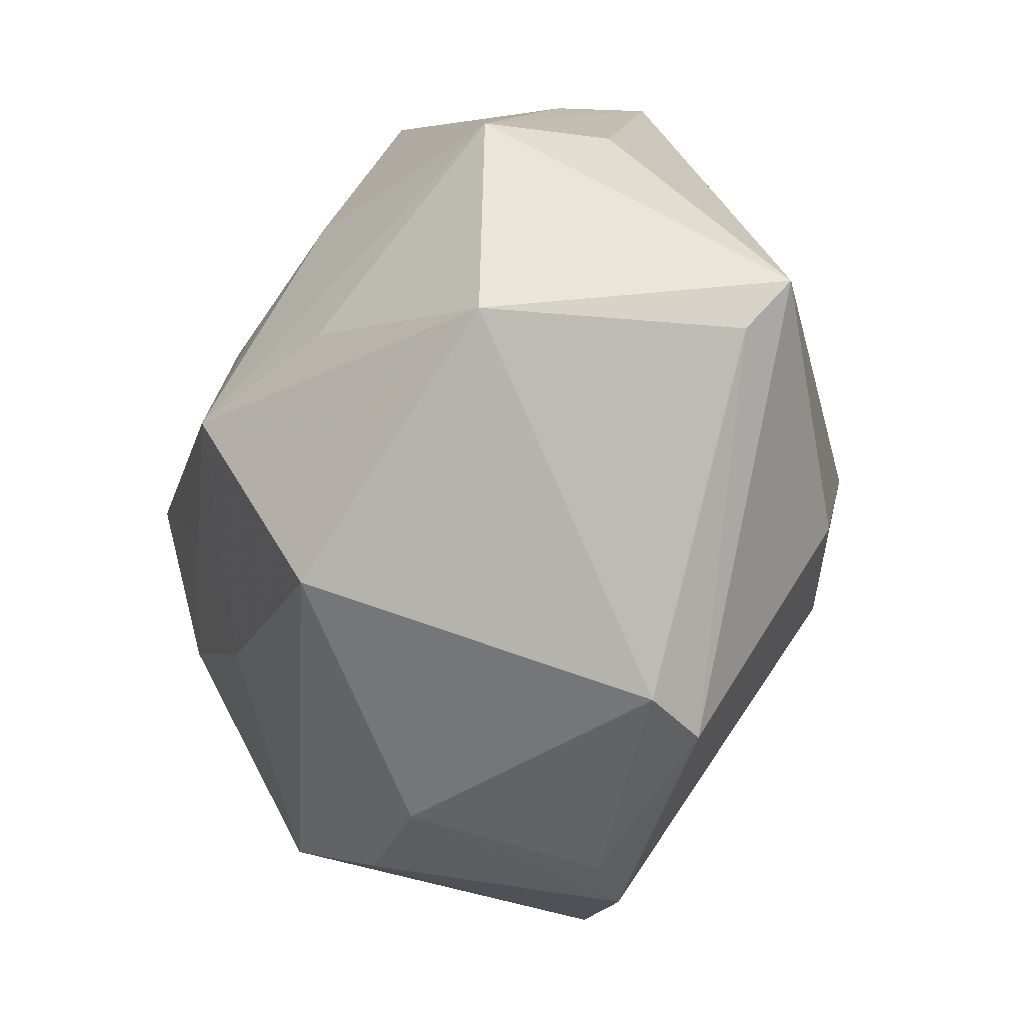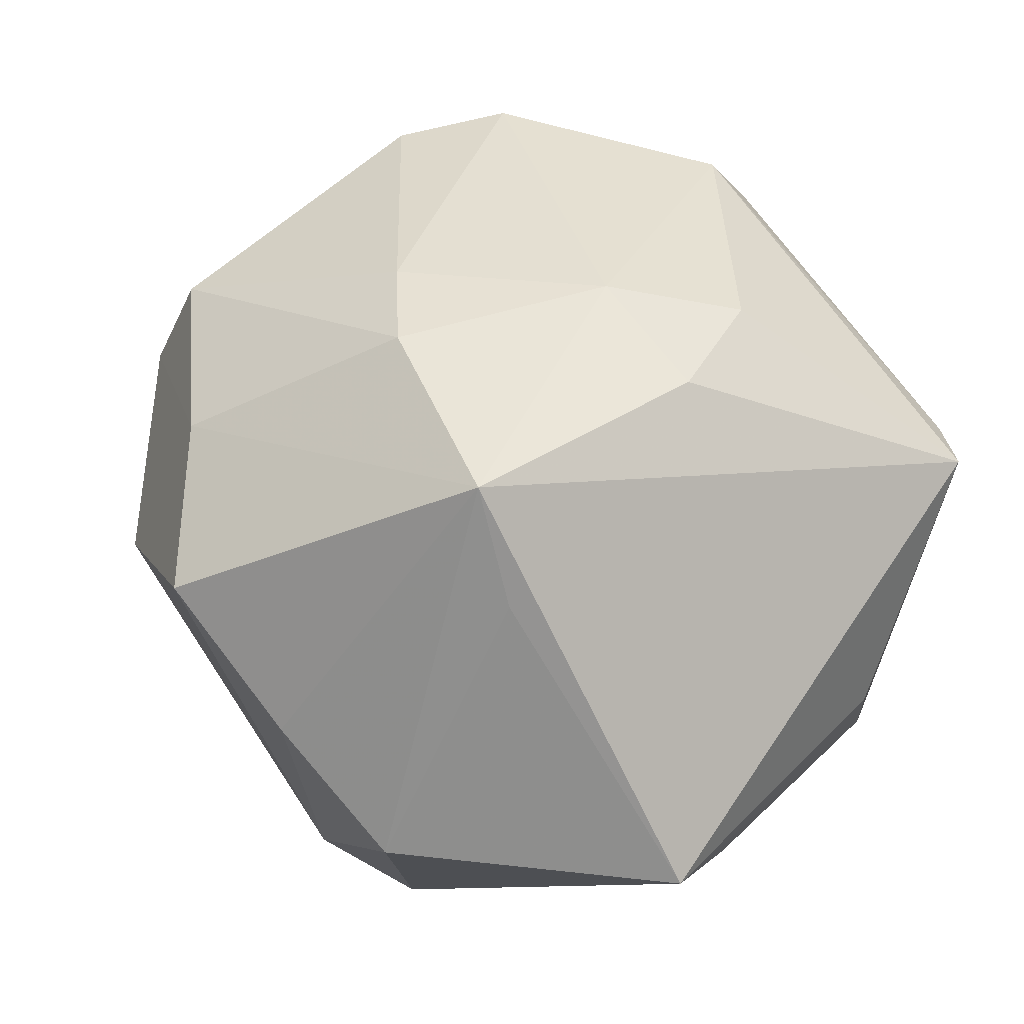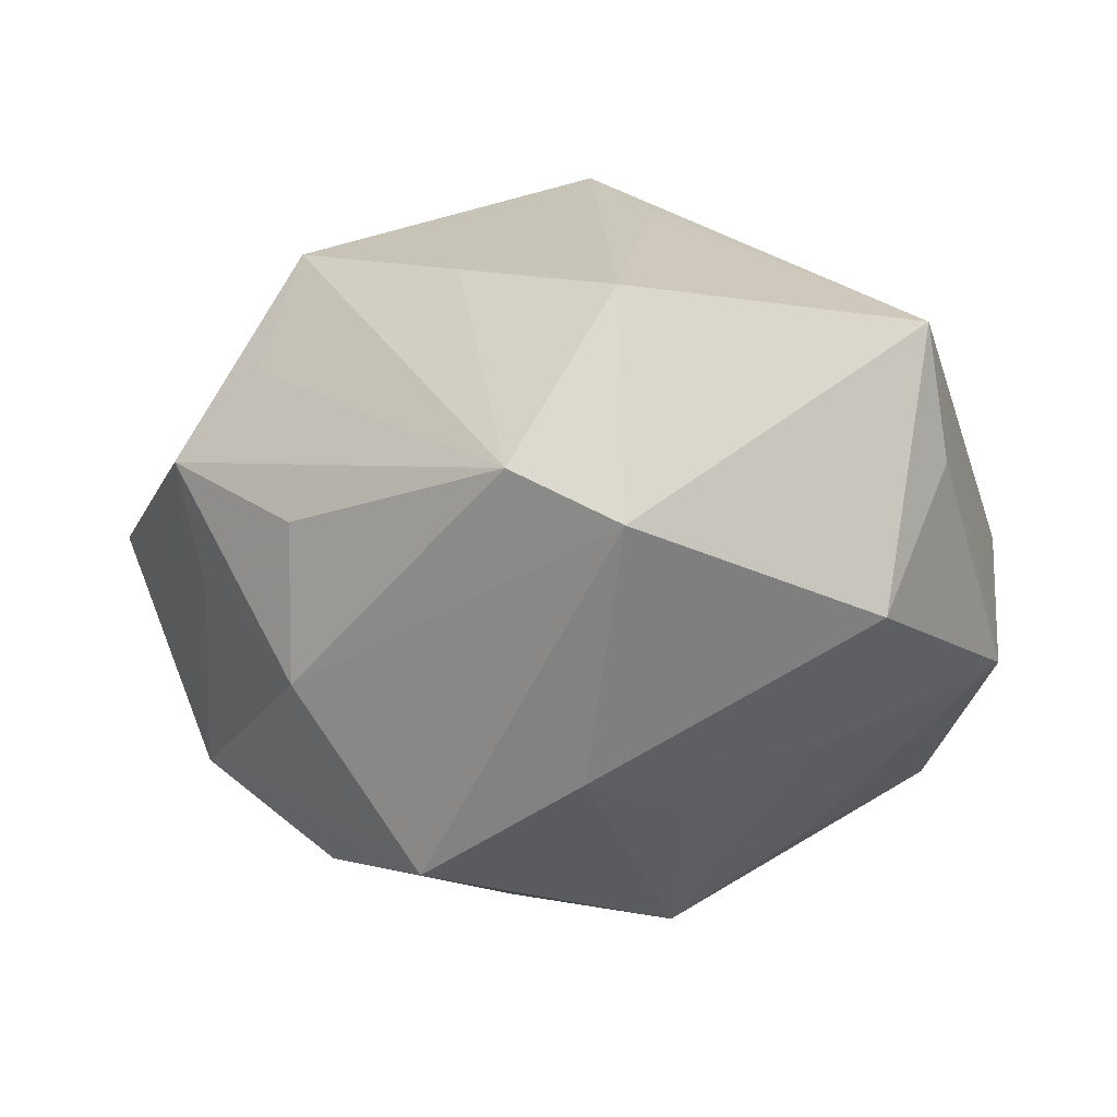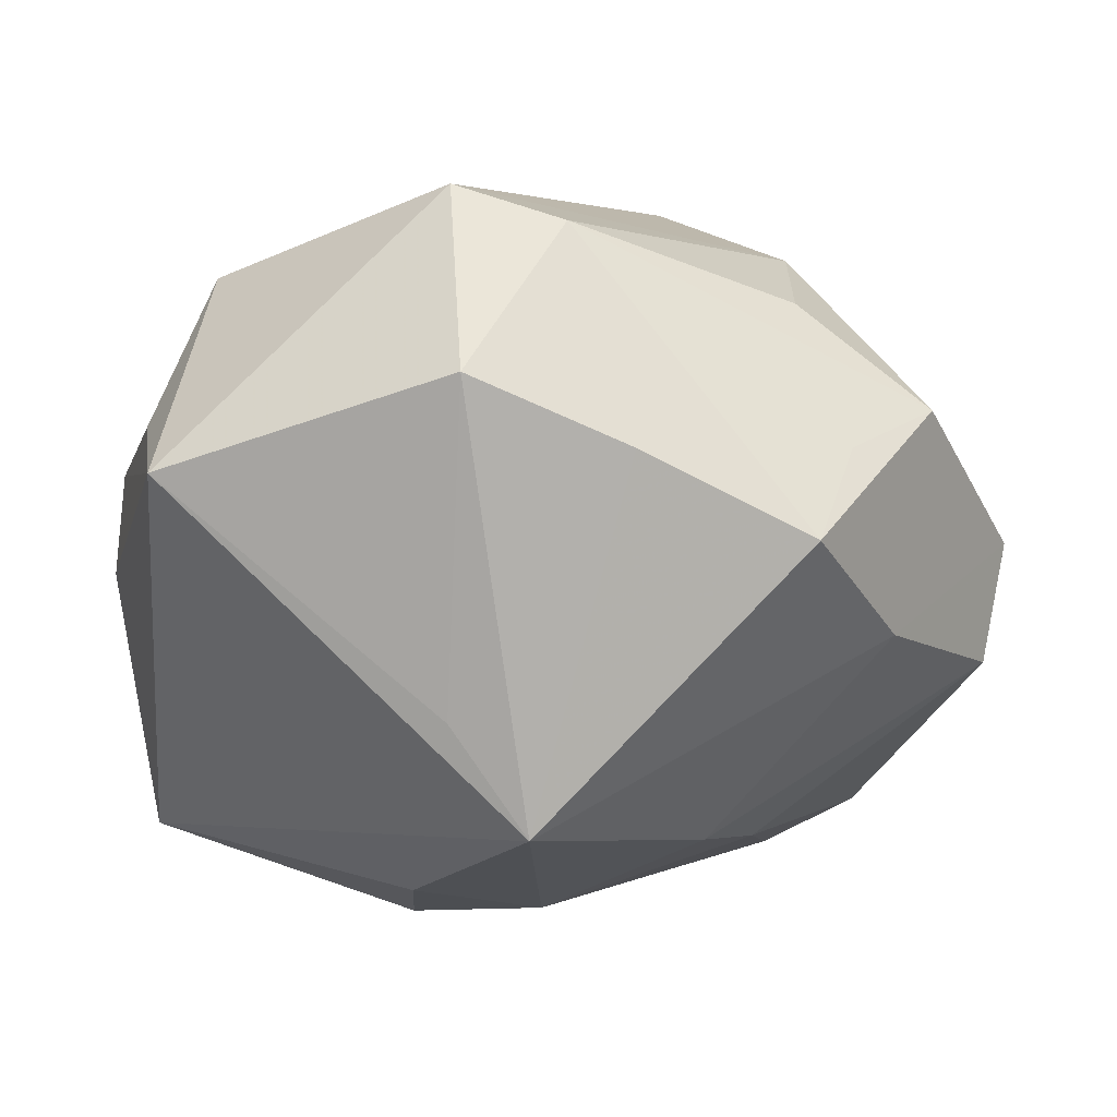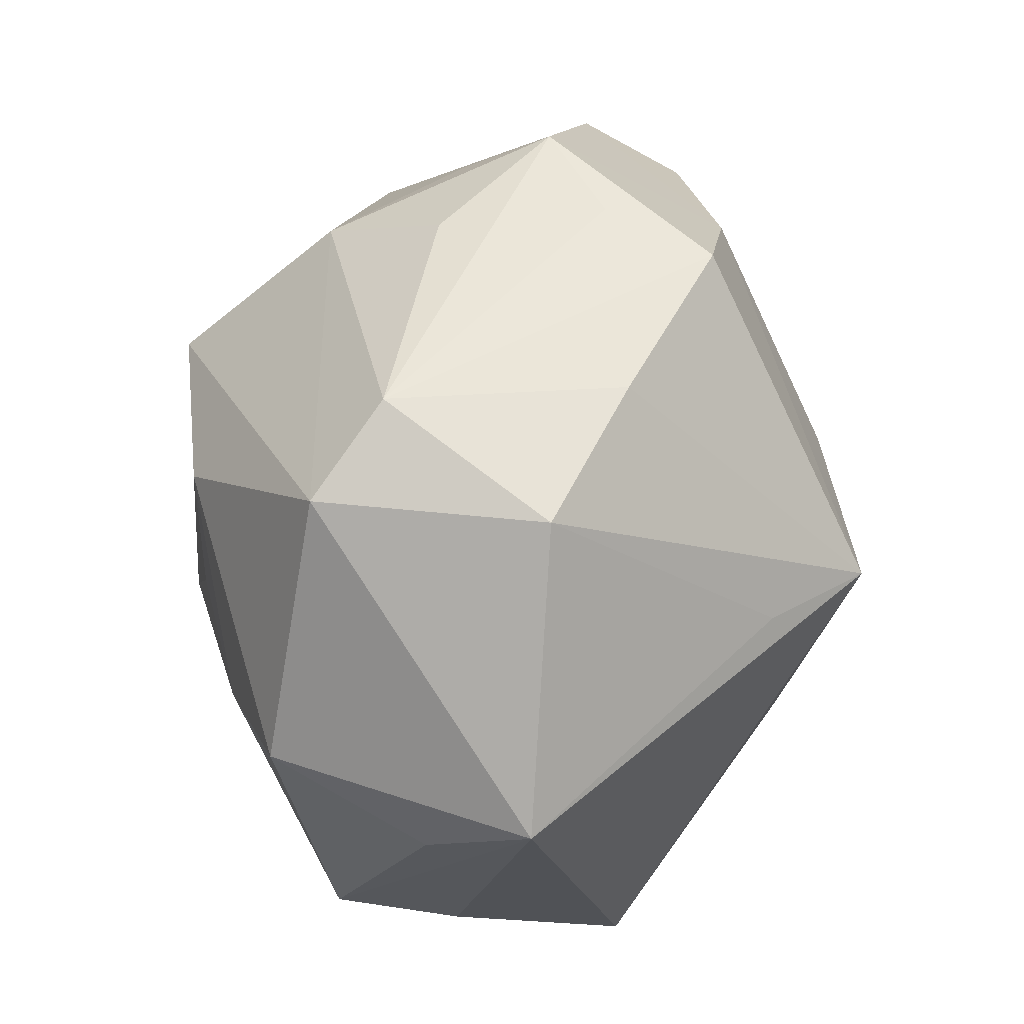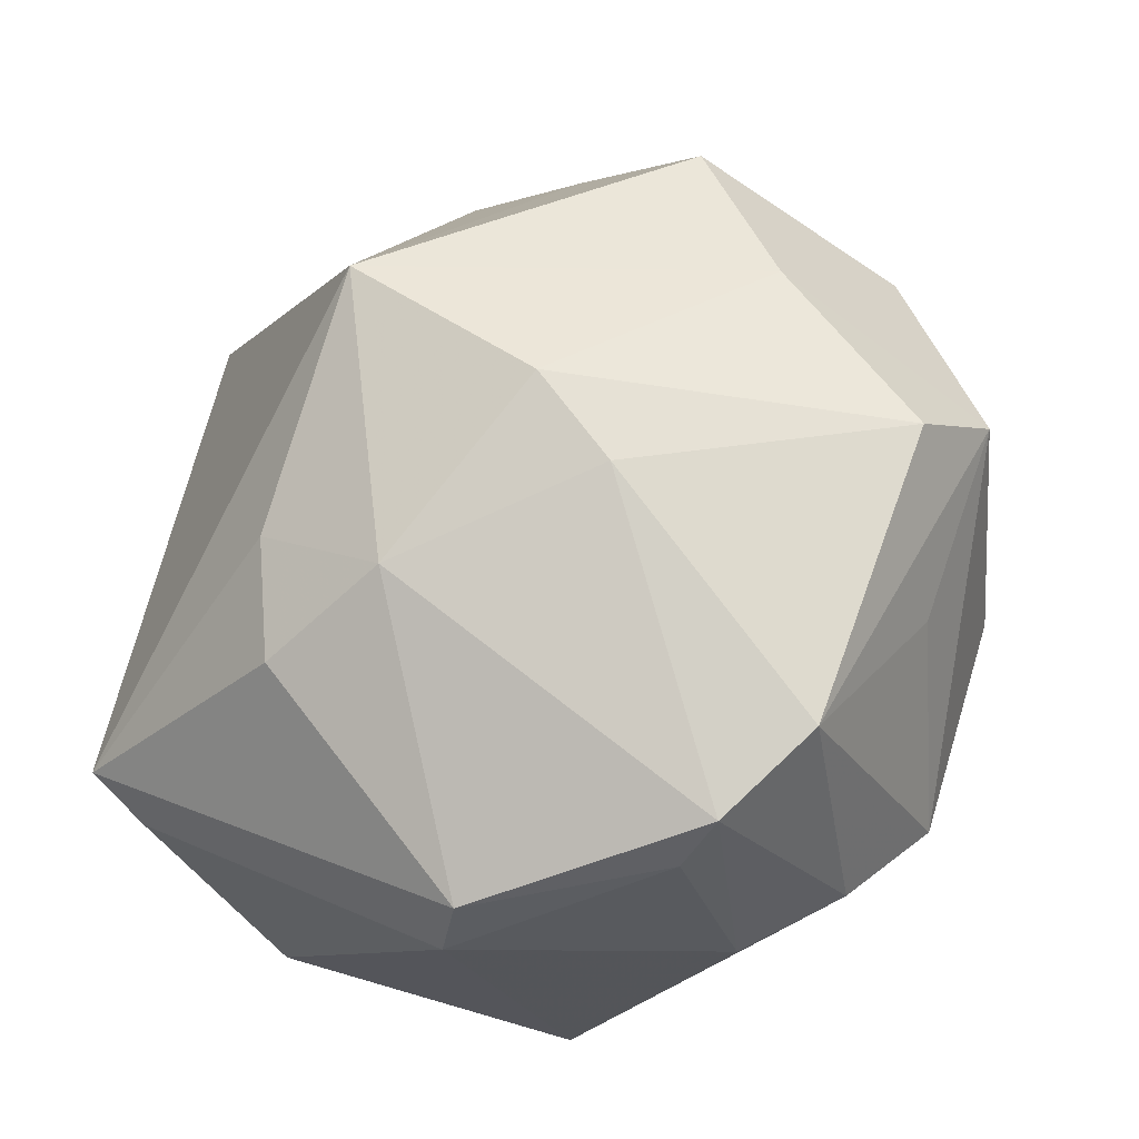
<metadata>
{"format":"obj","ext":"obj","renderer":"f3d","projection":"perspective","resolution":1024,"background":"white","views":[{"elev":-60.1,"azim":-102.9,"up":"+Y"},{"elev":64.4,"azim":-150.8,"up":"+Z"},{"elev":-28.3,"azim":-175.4,"up":"+Z"},{"elev":60.8,"azim":-3.0,"up":"+Y"},{"elev":79.0,"azim":-82.5,"up":"+Y"},{"elev":-27.7,"azim":25.5,"up":"+Y"}]}
</metadata>
<code>
v 0.009111 -0.008957 -0.03765
v 0.05381 0.005883 0.00351
v 0.02883 0.03469 -0.01149
v -0.002844 0.01903 0.04354
v -0.01234 0.008476 -0.03577
v -0.0422 0.02802 -0.003463
v 0.01839 -0.04408 -0.007617
v 0.009654 0.04568 0.01267
v 0.01652 0.004181 0.03791
v -0.005455 -0.04739 0.01457
v -0.01077 0.02607 0.03298
v 0.0444 -0.004345 -0.02146
v 0.03307 0.03534 0.007507
v 0.01474 -0.02352 -0.03038
v 0.03756 0.01977 0.02188
v 0.04311 0.02948 -0.0002925
v -0.007968 0.04702 -0.02034
v -0.04868 9.338e-05 -0.01437
v 0.00413 0.04842 -0.01389
v -0.009983 -0.04455 -0.02567
v -0.04673 -0.02224 0.02094
v -0.04897 0.002956 0.0004984
v 0.02763 -0.04075 0.01927
v 0.04085 0.02001 -0.0108
v -0.0406 0.03797 0.008359
v 0.017 0.009474 -0.04242
v 0.02166 -0.04303 0.01517
v 0.03807 -0.03193 0.01787
v 0.02989 0.02316 -0.02526
v -0.04112 -0.03373 -0.01301
v -0.02539 -0.01597 -0.02863
v -0.001457 -0.01409 0.03758
v 0.029 -0.003531 -0.03479
v 0.02813 0.03872 0.02042
v -0.01596 -0.007475 0.03739
v -0.009588 -0.01315 -0.03977
v 0.04508 -0.01477 0.002238
v -0.0263 0.01128 -0.02994
v 0.02269 -0.005804 0.0334
v -0.0007376 -0.0459 0.02112
v 0.03727 -0.02976 -0.01813
v -0.04239 -0.02762 0.01655
v -0.001959 0.02108 -0.03736
v 0.05044 0.0006947 0.01608
v -0.007685 0.05114 0.006139
v -0.03459 0.02853 -0.02246
v -0.01637 -0.02081 0.03445
v 0.03026 -0.03892 -0.00982
f 25 17 46
f 45 17 25
f 20 30 36
f 10 30 20
f 44 28 2
f 37 41 2
f 2 28 37
f 37 28 41
f 43 46 17
f 25 4 11
f 11 45 25
f 4 45 11
f 17 45 19
f 21 18 30
f 21 4 25
f 14 20 36
f 41 20 14
f 46 43 38
f 36 18 38
f 38 18 46
f 36 30 31
f 31 18 36
f 30 18 31
f 25 46 6
f 6 18 25
f 46 18 6
f 13 34 16
f 16 19 13
f 13 19 34
f 8 19 45
f 34 19 8
f 8 45 4
f 4 34 8
f 3 19 16
f 42 30 10
f 42 21 30
f 25 18 22
f 22 21 25
f 18 21 22
f 10 20 7
f 15 9 44
f 15 44 2
f 15 34 4
f 4 9 15
f 2 16 15
f 16 34 15
f 28 44 39
f 44 9 39
f 39 23 28
f 5 43 36
f 36 38 5
f 5 38 43
f 26 43 17
f 36 43 26
f 40 47 21
f 40 42 10
f 21 42 40
f 23 39 32
f 32 40 23
f 47 40 32
f 32 39 9
f 32 9 4
f 4 21 35
f 21 47 35
f 35 32 4
f 47 32 35
f 23 7 48
f 41 28 48
f 28 23 48
f 48 20 41
f 48 7 20
f 10 7 27
f 27 7 23
f 27 40 10
f 23 40 27
f 16 24 29
f 29 3 16
f 19 3 29
f 17 19 29
f 29 26 17
f 1 14 36
f 36 26 1
f 12 29 24
f 12 16 2
f 12 24 16
f 2 41 12
f 26 29 12
f 33 12 41
f 26 12 33
f 41 14 33
f 14 1 33
f 33 1 26

</code>
